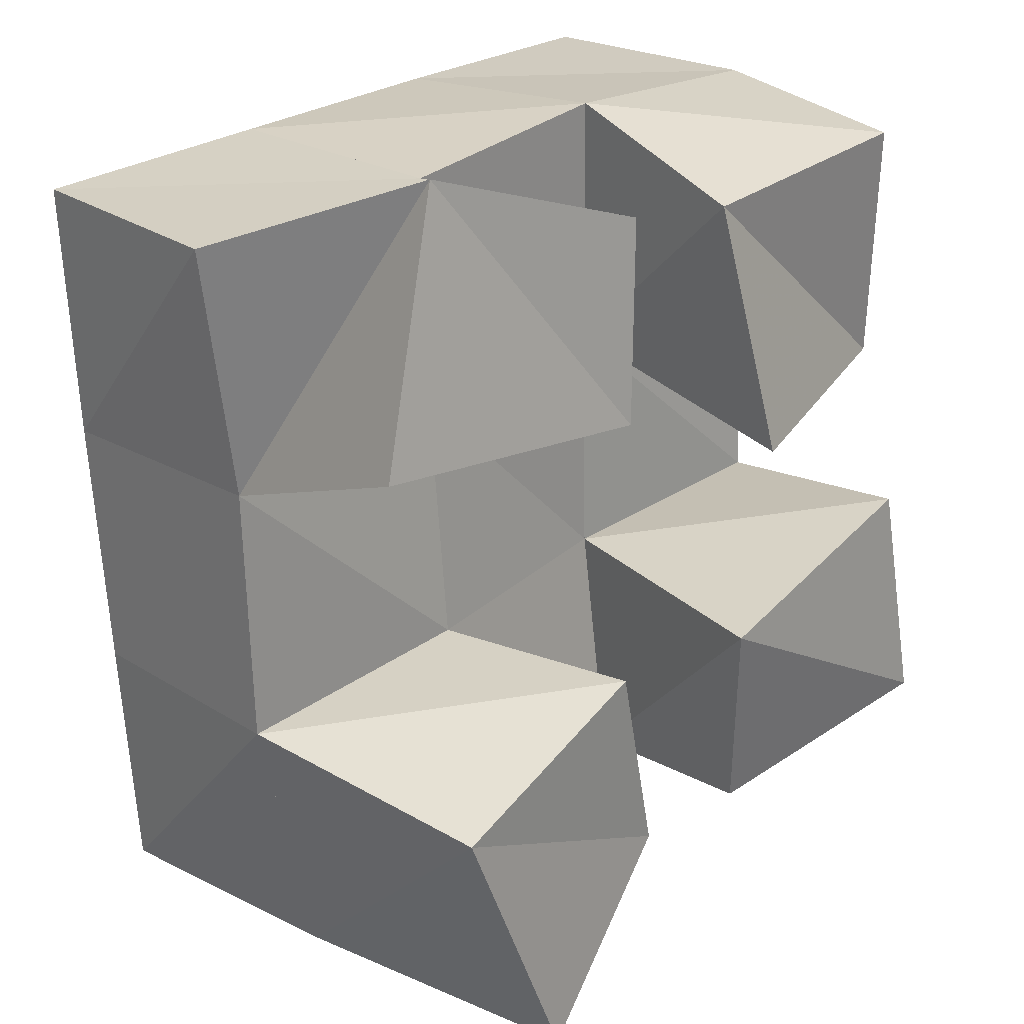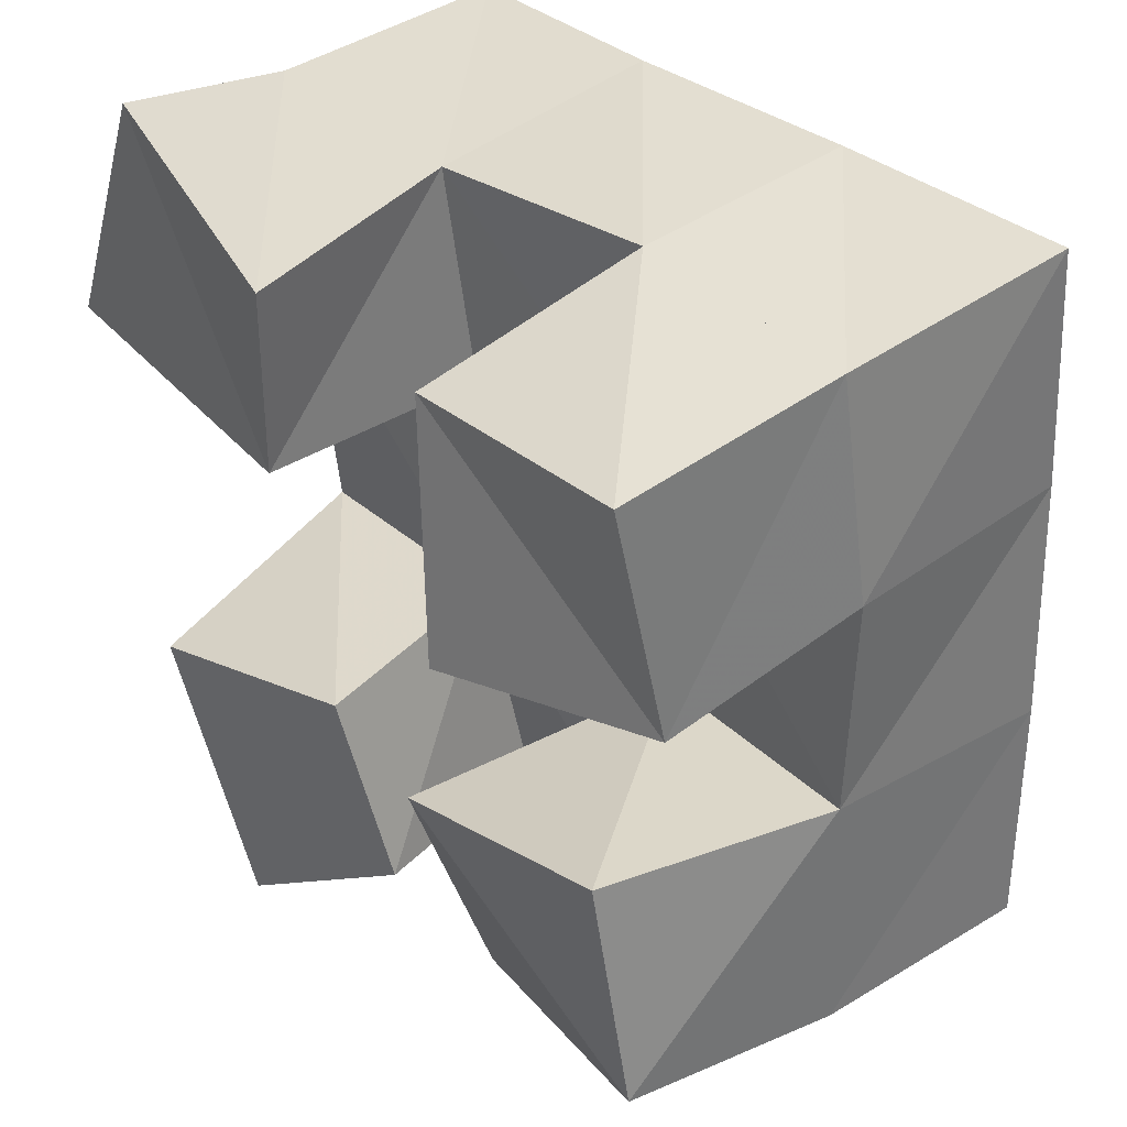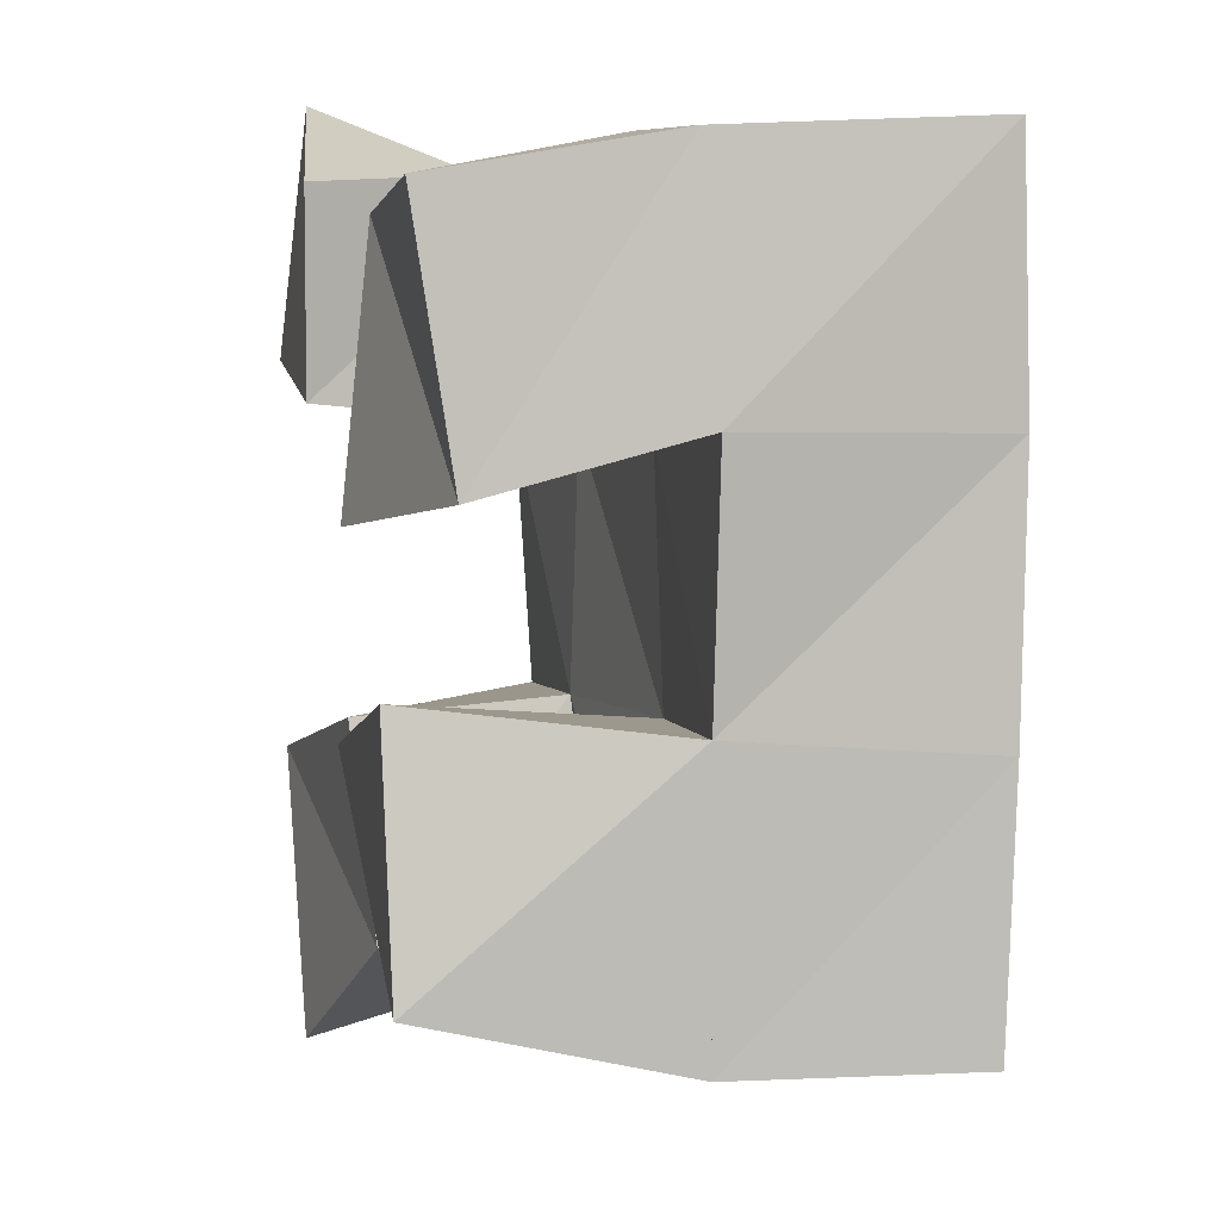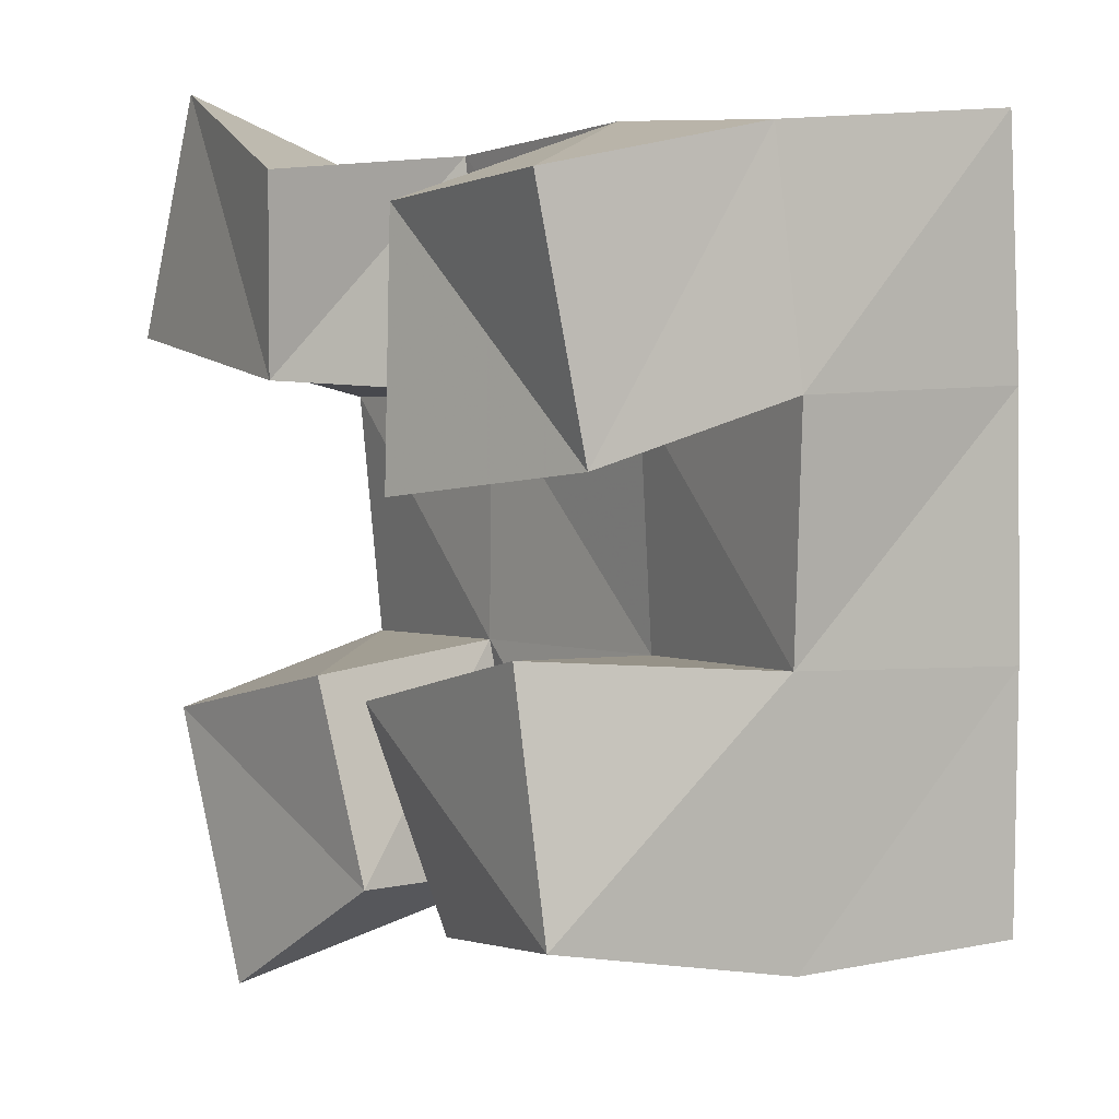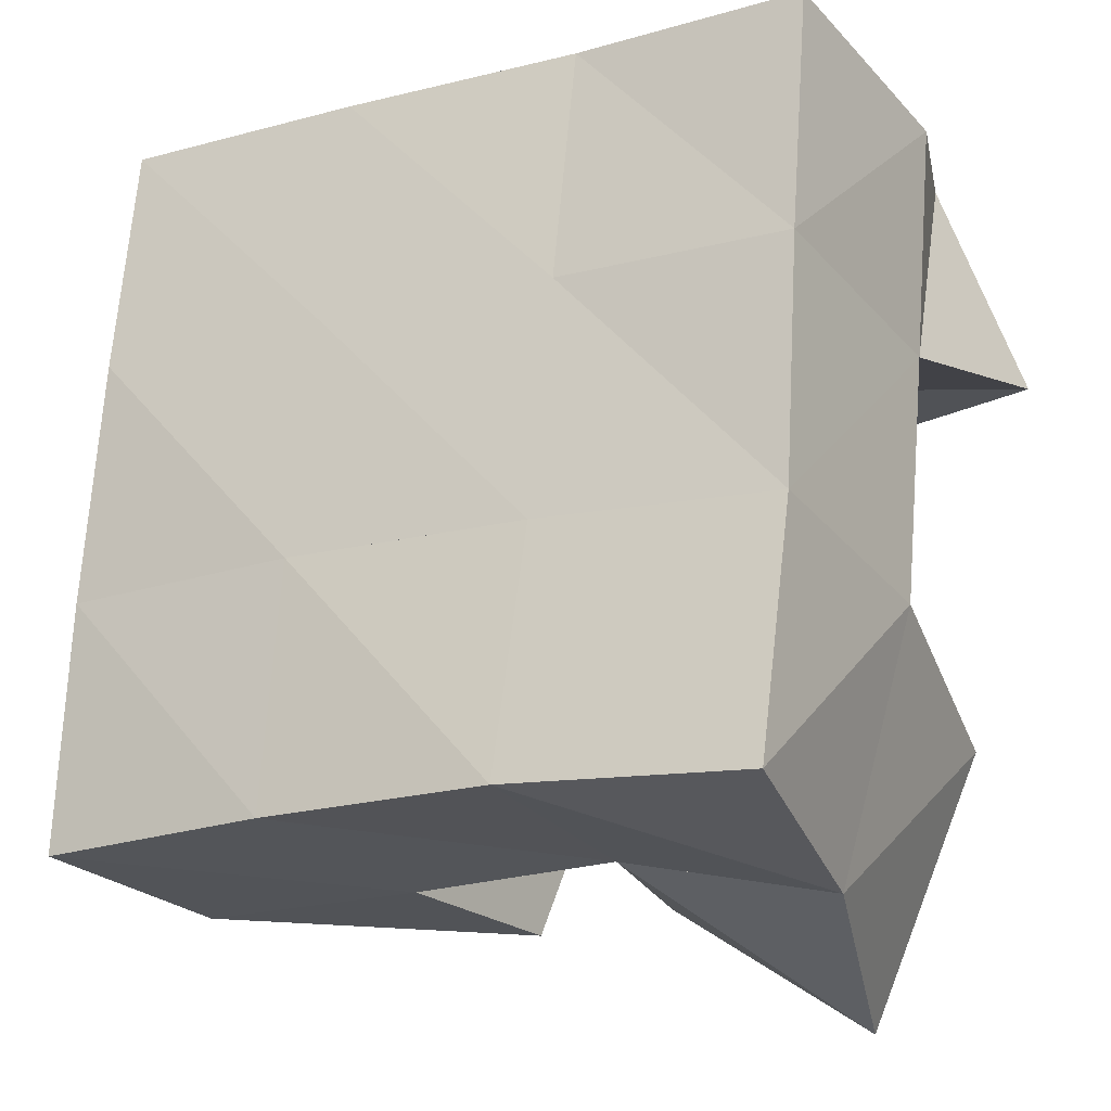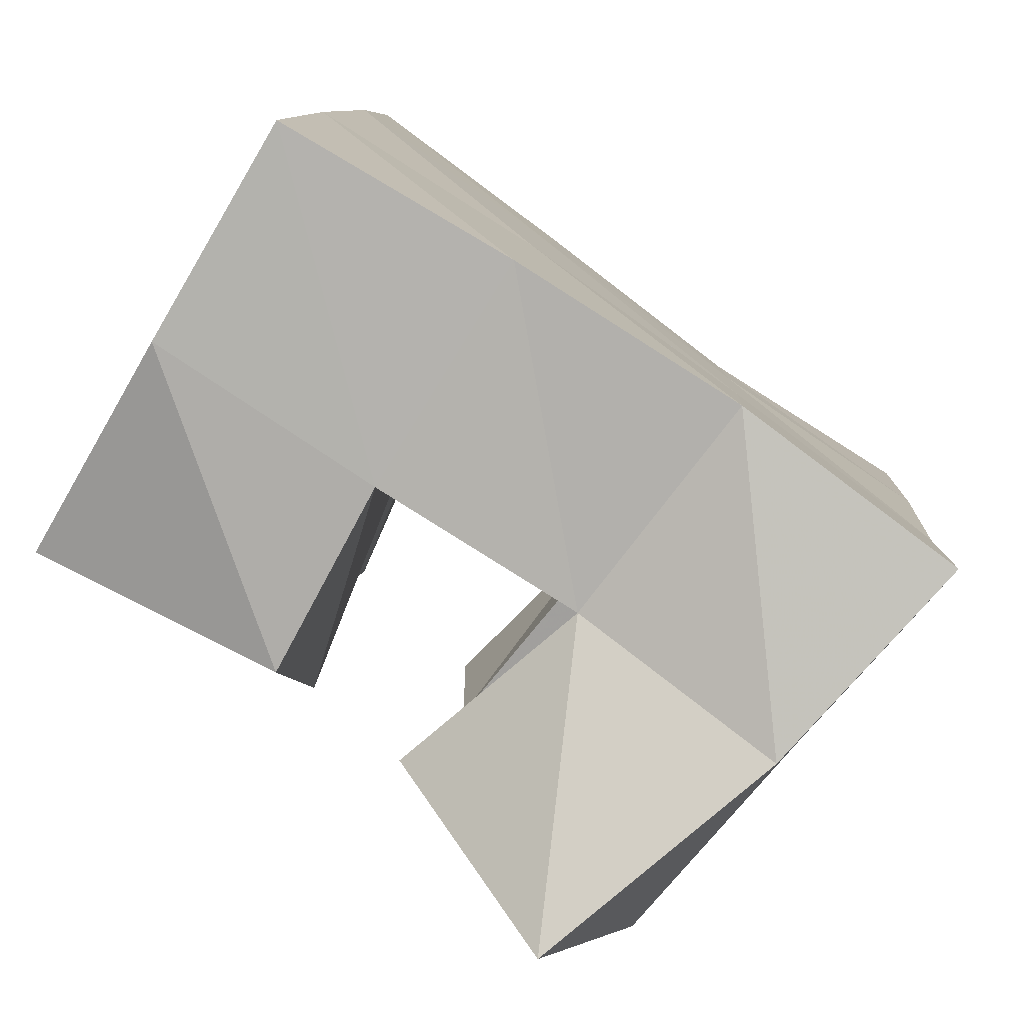
<metadata>
{"format":"obj","ext":"obj","renderer":"f3d","projection":"perspective","resolution":1024,"background":"white","views":[{"elev":20.1,"azim":-46.9,"up":"+Z"},{"elev":40.7,"azim":48.9,"up":"+Z"},{"elev":9.6,"azim":77.2,"up":"+Z"},{"elev":10.3,"azim":57.5,"up":"+Z"},{"elev":-25.9,"azim":-151.1,"up":"+Z"},{"elev":-79.0,"azim":145.2,"up":"+Z"}]}
</metadata>
<code>
v 1.248 0.1 0.2894
v 1.231 0.1532 0.2993
v 1.286 0.1089 0.3179
v 1.275 0.1533 0.3127
v 1.223 0.1001 0.3427
v 1.216 0.1516 0.3521
v 1.274 0.1058 0.3585
v 1.267 0.1489 0.3595
v 1.312 0.1 0.399
v 1.314 0.1534 0.4128
v 1.36 0.1119 0.4085
v 1.366 0.1515 0.4193
v 1.303 0.107 0.4506
v 1.311 0.1506 0.4644
v 1.354 0.1052 0.4581
v 1.359 0.1496 0.4653
v 1.205 0.1021 0.4185
v 1.212 0.1492 0.4037
v 1.267 0.1 0.4155
v 1.264 0.1511 0.4096
v 1.221 0.1065 0.469
v 1.206 0.1519 0.4518
v 1.268 0.1002 0.4553
v 1.259 0.148 0.4569
v 1.315 0.1102 0.3166
v 1.32 0.151 0.3146
v 1.366 0.1 0.3298
v 1.369 0.1496 0.3176
v 1.304 0.1 0.3601
v 1.316 0.1547 0.3647
v 1.356 0.1 0.3774
v 1.366 0.1502 0.3715
v 1.224 0.2014 0.3049
v 1.273 0.2029 0.3108
v 1.218 0.1995 0.3545
v 1.267 0.2009 0.3602
v 1.214 0.2003 0.4044
v 1.263 0.1996 0.4095
v 1.211 0.1999 0.4548
v 1.259 0.1975 0.46
v 1.323 0.2006 0.3143
v 1.319 0.2016 0.3643
v 1.314 0.2011 0.4141
v 1.31 0.1997 0.4638
v 1.373 0.1967 0.3169
v 1.369 0.1994 0.3671
v 1.364 0.2017 0.4177
v 1.361 0.2011 0.467
f 1 2 4
f 3 1 4
f 2 6 8
f 4 2 8
f 6 5 7
f 8 6 7
f 5 1 3
f 7 5 3
f 8 7 3
f 4 8 3
f 2 1 5
f 6 2 5
f 9 10 12
f 11 9 12
f 10 14 16
f 12 10 16
f 14 13 15
f 16 14 15
f 13 9 11
f 15 13 11
f 16 15 11
f 12 16 11
f 10 9 13
f 14 10 13
f 17 18 20
f 19 17 20
f 18 22 24
f 20 18 24
f 22 21 23
f 24 22 23
f 21 17 19
f 23 21 19
f 24 23 19
f 20 24 19
f 18 17 21
f 22 18 21
f 25 26 28
f 27 25 28
f 26 30 32
f 28 26 32
f 30 29 31
f 32 30 31
f 29 25 27
f 31 29 27
f 32 31 27
f 28 32 27
f 26 25 29
f 30 26 29
f 2 33 34
f 4 2 34
f 33 35 36
f 34 33 36
f 35 6 8
f 36 35 8
f 6 2 4
f 8 6 4
f 36 8 4
f 34 36 4
f 33 2 6
f 35 33 6
f 6 35 36
f 8 6 36
f 35 37 38
f 36 35 38
f 37 18 20
f 38 37 20
f 18 6 8
f 20 18 8
f 38 20 8
f 36 38 8
f 35 6 18
f 37 35 18
f 18 37 38
f 20 18 38
f 37 39 40
f 38 37 40
f 39 22 24
f 40 39 24
f 22 18 20
f 24 22 20
f 40 24 20
f 38 40 20
f 37 18 22
f 39 37 22
f 4 34 41
f 26 4 41
f 34 36 42
f 41 34 42
f 36 8 30
f 42 36 30
f 8 4 26
f 30 8 26
f 42 30 26
f 41 42 26
f 34 4 8
f 36 34 8
f 8 36 42
f 30 8 42
f 36 38 43
f 42 36 43
f 38 20 10
f 43 38 10
f 20 8 30
f 10 20 30
f 43 10 30
f 42 43 30
f 36 8 20
f 38 36 20
f 20 38 43
f 10 20 43
f 38 40 44
f 43 38 44
f 40 24 14
f 44 40 14
f 24 20 10
f 14 24 10
f 44 14 10
f 43 44 10
f 38 20 24
f 40 38 24
f 26 41 45
f 28 26 45
f 41 42 46
f 45 41 46
f 42 30 32
f 46 42 32
f 30 26 28
f 32 30 28
f 46 32 28
f 45 46 28
f 41 26 30
f 42 41 30
f 30 42 46
f 32 30 46
f 42 43 47
f 46 42 47
f 43 10 12
f 47 43 12
f 10 30 32
f 12 10 32
f 47 12 32
f 46 47 32
f 42 30 10
f 43 42 10
f 10 43 47
f 12 10 47
f 43 44 48
f 47 43 48
f 44 14 16
f 48 44 16
f 14 10 12
f 16 14 12
f 48 16 12
f 47 48 12
f 43 10 14
f 44 43 14

</code>
